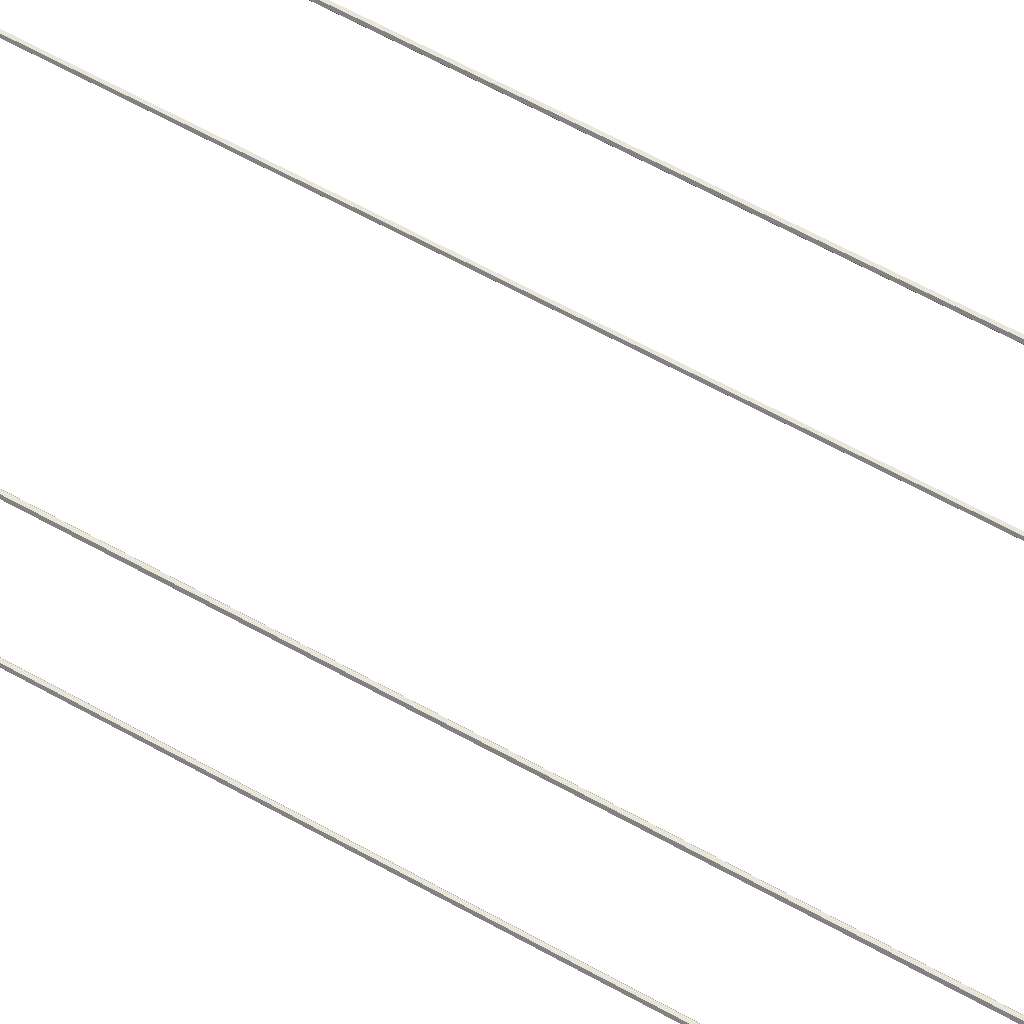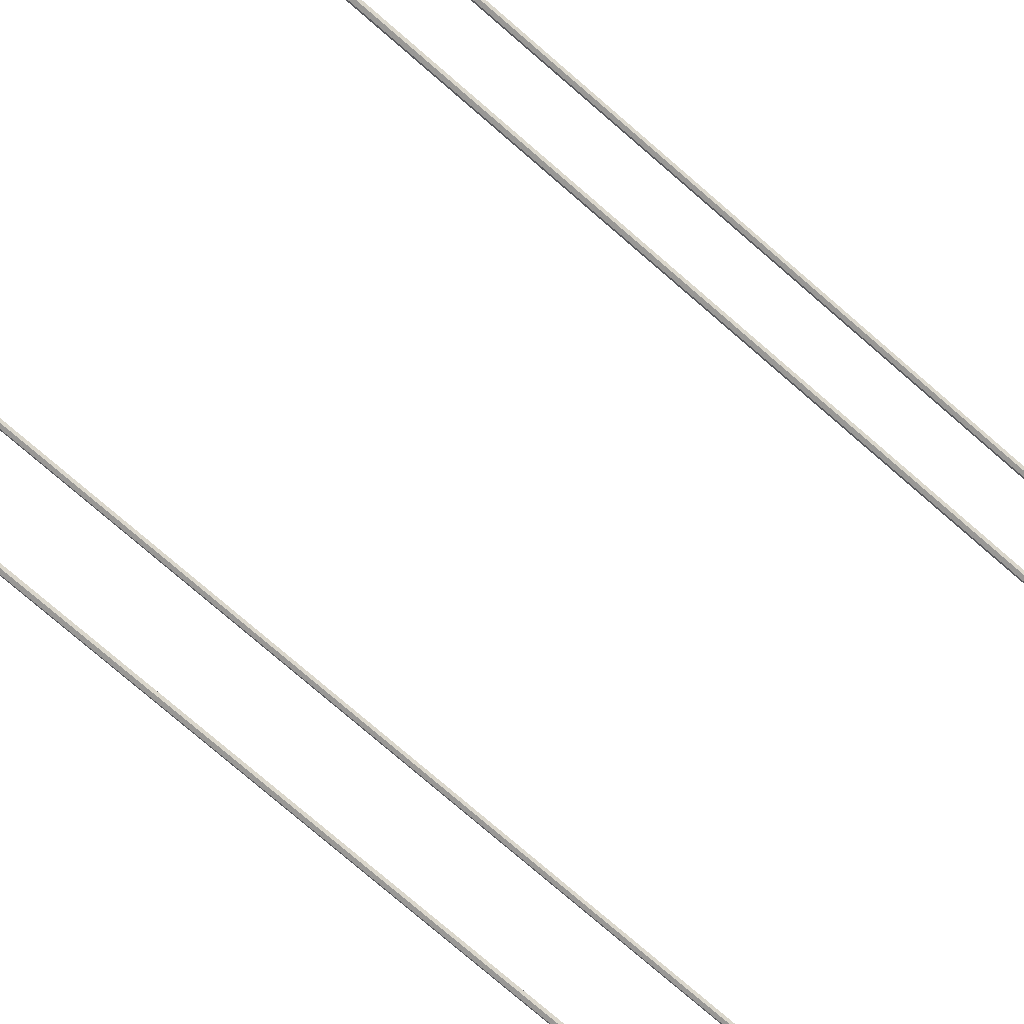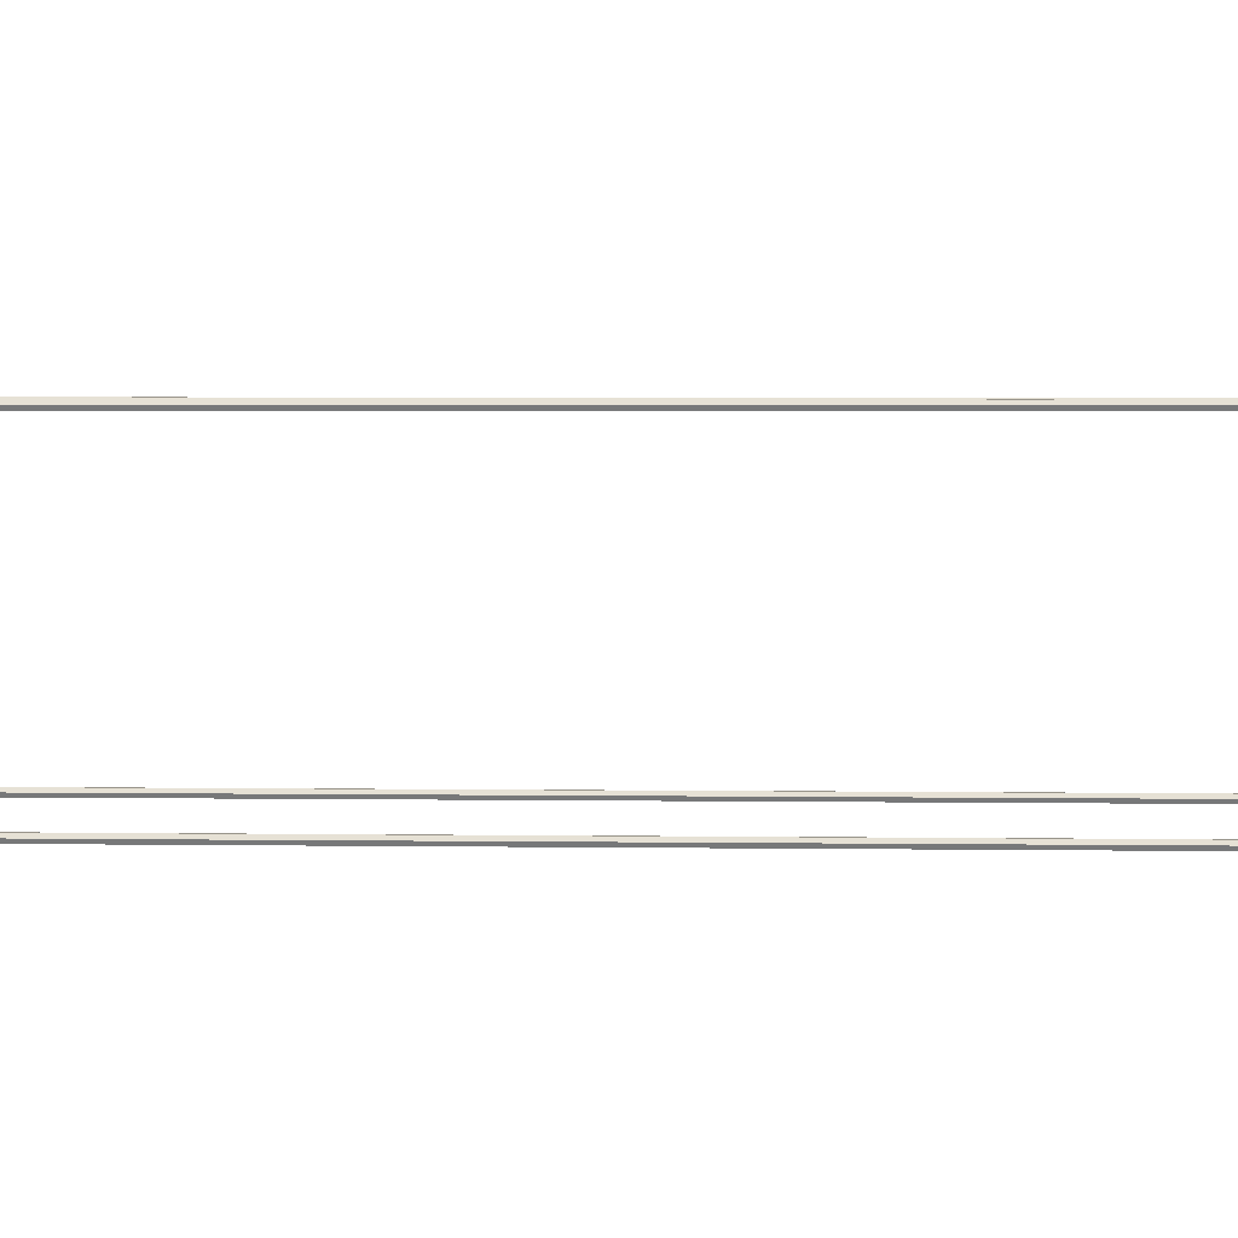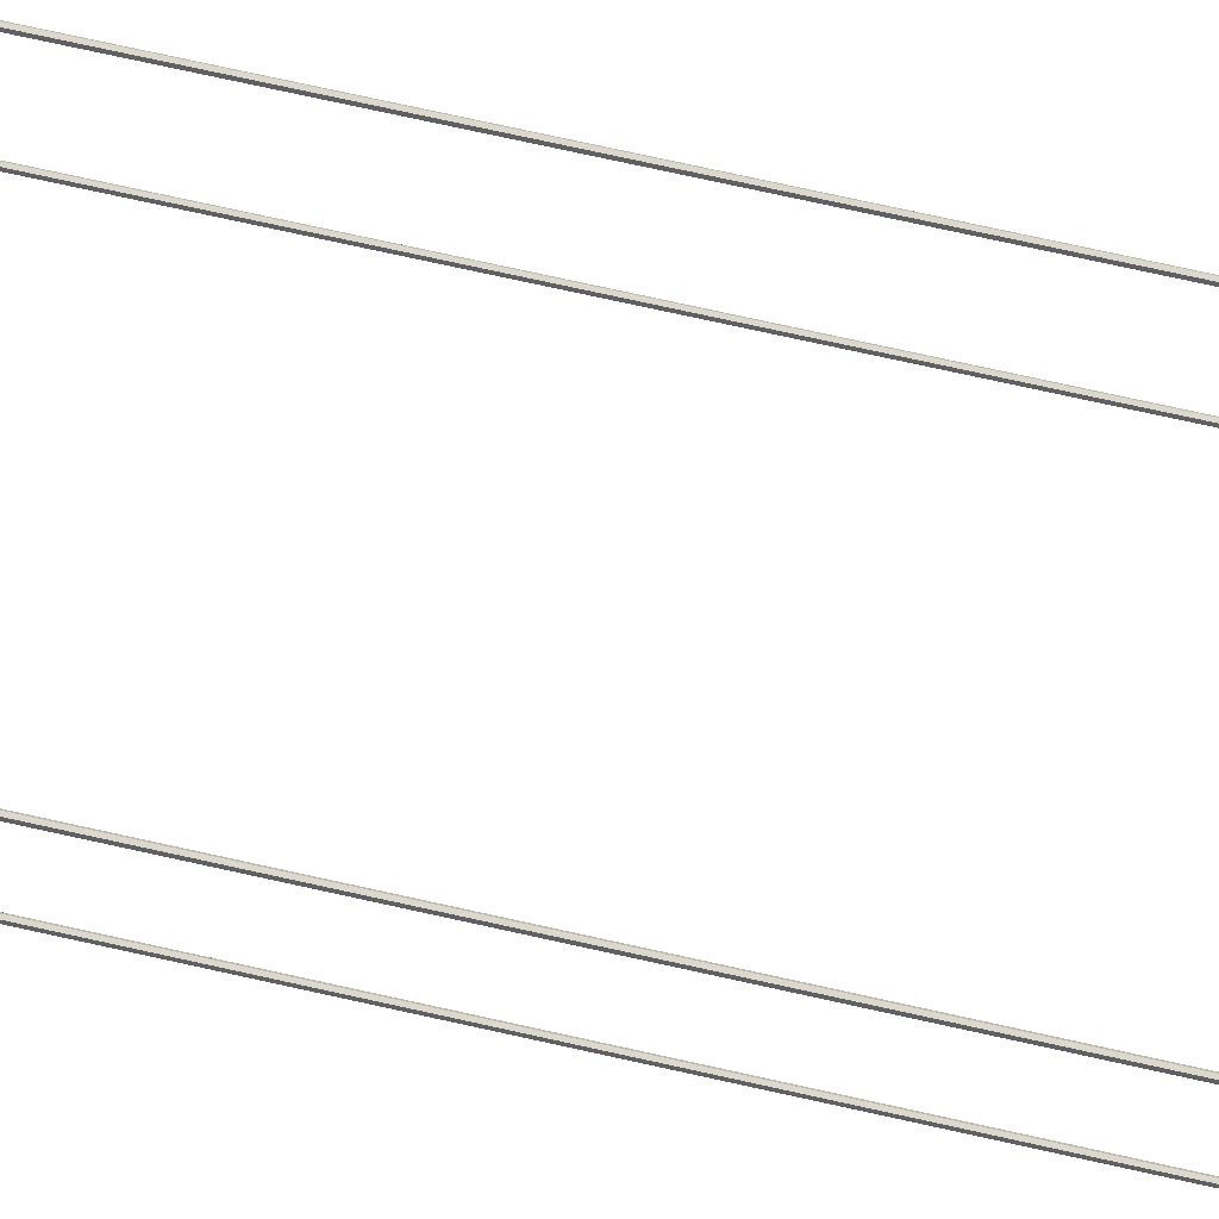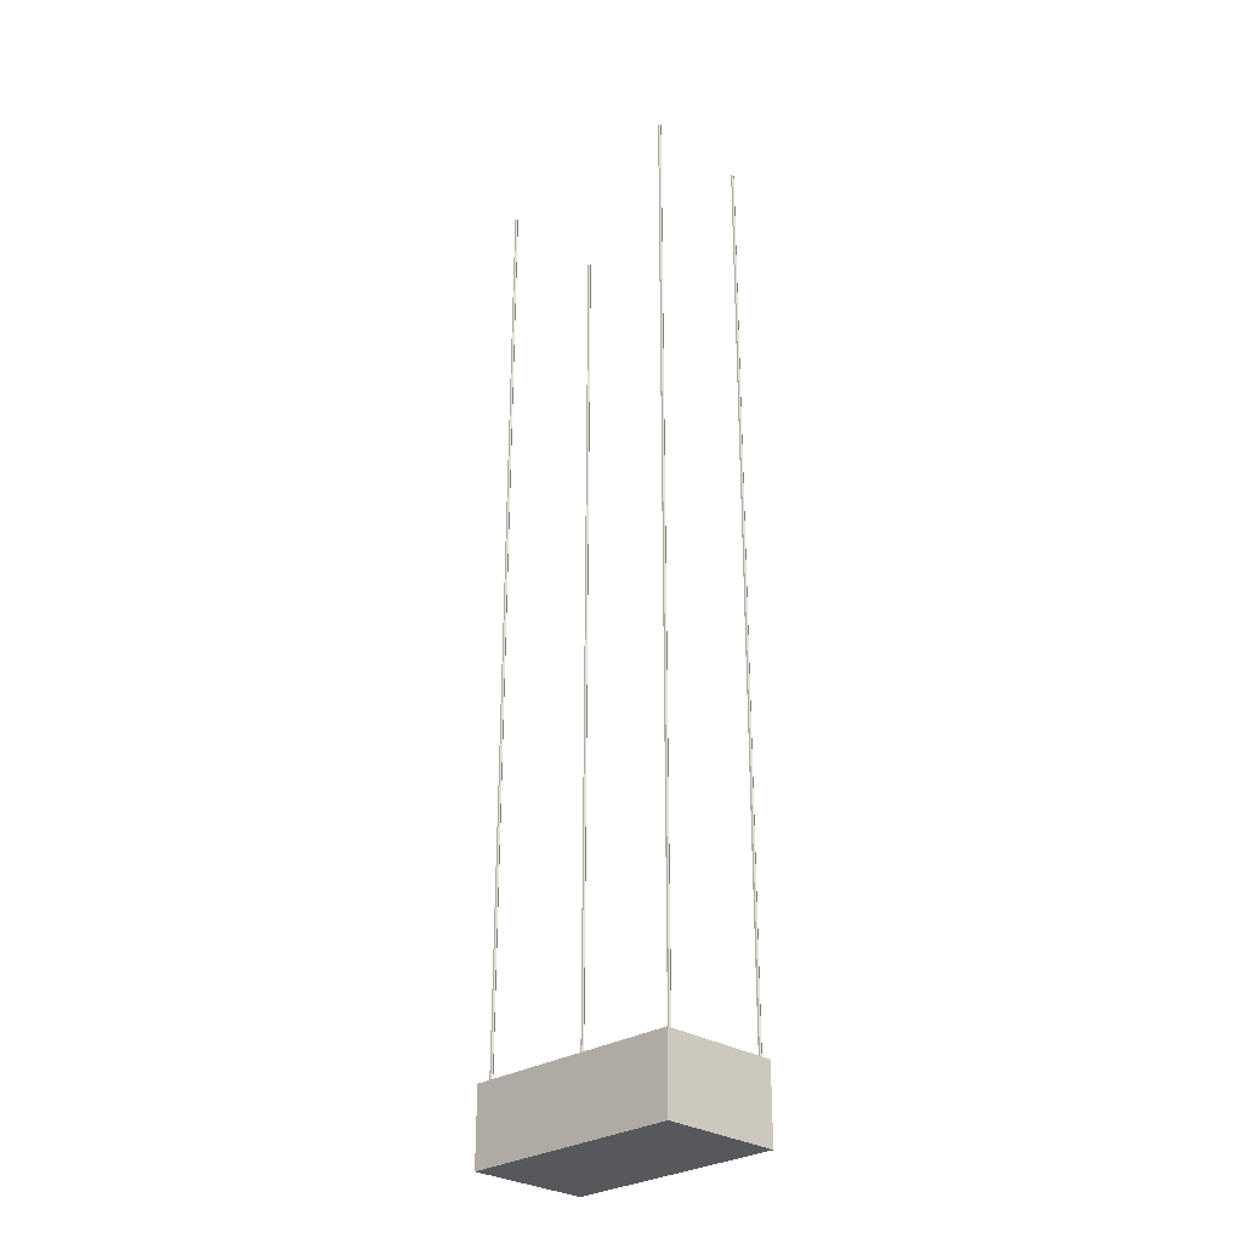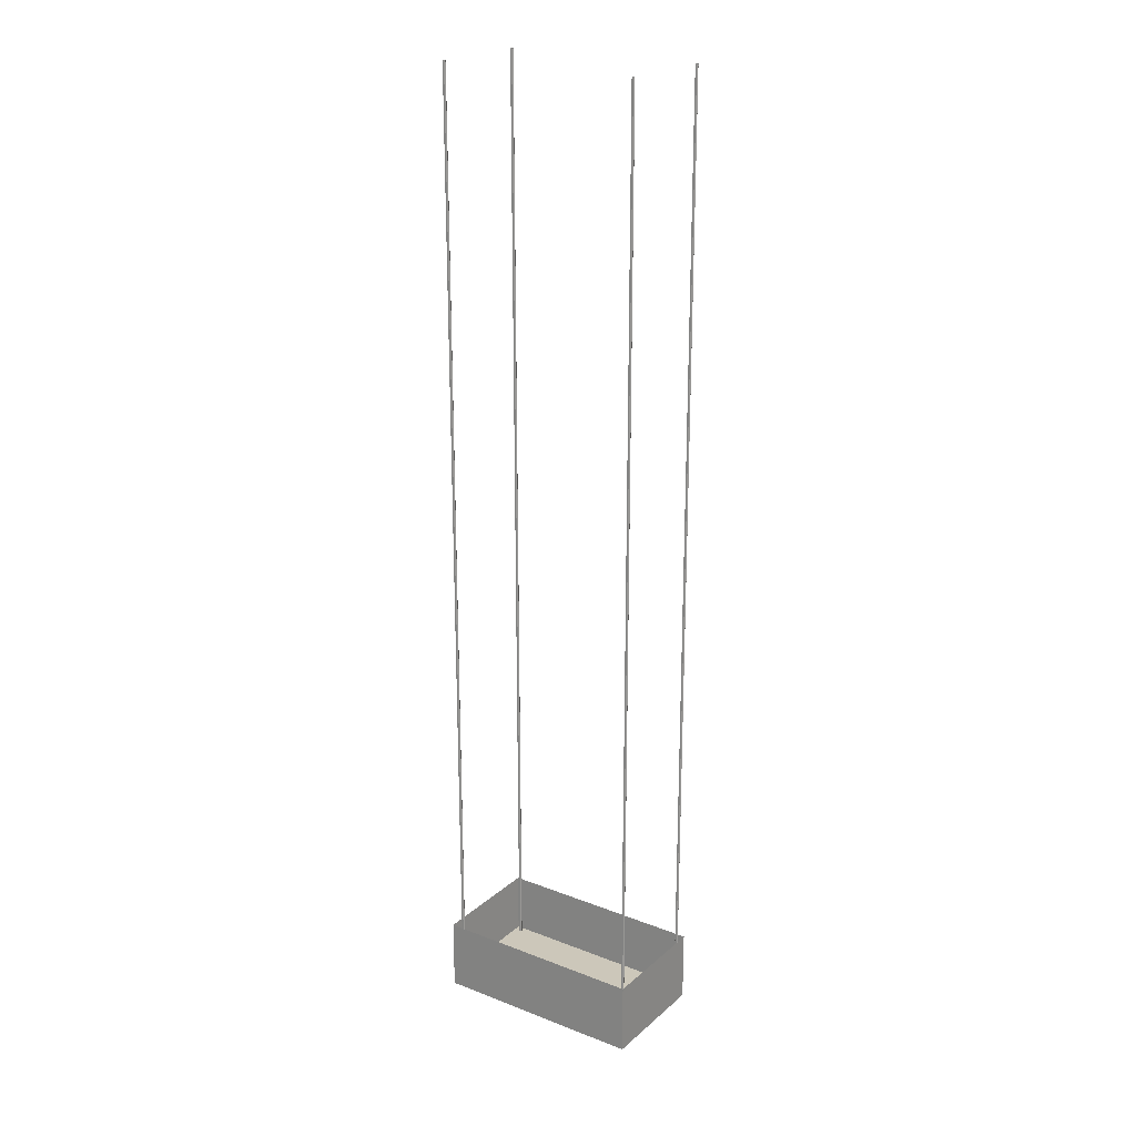
<metadata>
{"format":"obj","ext":"obj","renderer":"f3d","projection":"perspective","resolution":1024,"background":"white","views":[{"elev":57.8,"azim":120.7,"up":"+Z"},{"elev":-68.6,"azim":-132.1,"up":"+Z"},{"elev":1.8,"azim":95.6,"up":"+Z"},{"elev":72.6,"azim":102.6,"up":"+Z"},{"elev":-28.5,"azim":-135.3,"up":"+Y"},{"elev":21.5,"azim":-145.7,"up":"+Y"}]}
</metadata>
<code>
g default
v -6.963 12.3 -17.64
v 0.3345 12.3 -17.64
v -6.963 12.62 -17.64
v 0.3345 12.62 -17.64
v -6.963 12.62 -21.66
v 0.3345 12.62 -21.66
v -6.963 12.3 -21.66
v 0.3345 12.3 -21.66
v -6.963 14.74 -17.64
v 0.3345 14.74 -17.64
v -6.963 14.74 -21.66
v 0.3345 14.74 -21.66
g pCube3
f 1 2 4 3
f 3 4 6 5
f 5 6 8 7
f 7 8 2 1
f 2 8 6 4
f 7 1 3 5
f 3 4 10 9
f 5 6 12 11
f 3 5 11 9
f 4 6 12 10
g default
v 0.139 12.33 -17.86
v 0.08562 12.33 -17.86
v 0.05894 12.33 -17.81
v 0.08562 12.33 -17.77
v 0.139 12.33 -17.77
v 0.1656 12.33 -17.81
v 0.139 45.24 -17.86
v 0.08562 45.24 -17.86
v 0.05894 45.24 -17.81
v 0.08562 45.24 -17.77
v 0.139 45.24 -17.77
v 0.1656 45.24 -17.81
v 0.1123 12.33 -17.81
g pasted__pasted__pasted__pCylinder1 pasted__pasted__group2 pasted__group4 group16
f 13 14 20 19
f 14 15 21 20
f 15 16 22 21
f 16 17 23 22
f 17 18 24 23
f 18 13 19 24
f 14 13 25
f 15 14 25
f 16 15 25
f 17 16 25
f 18 17 25
f 13 18 25
g default
v 0.139 12.33 -21.39
v 0.08562 12.33 -21.39
v 0.05894 12.33 -21.35
v 0.08562 12.33 -21.3
v 0.139 12.33 -21.3
v 0.1656 12.33 -21.35
v 0.139 45.24 -21.39
v 0.08562 45.24 -21.39
v 0.05894 45.24 -21.35
v 0.08562 45.24 -21.3
v 0.139 45.24 -21.3
v 0.1656 45.24 -21.35
v 0.1123 12.33 -21.35
g pasted__pasted__pasted__pasted__pCylinder1 pasted__pasted__pasted__group2 pasted__pasted__group4 pasted__group16 group17
f 26 27 33 32
f 27 28 34 33
f 28 29 35 34
f 29 30 36 35
f 30 31 37 36
f 31 26 32 37
f 27 26 38
f 28 27 38
f 29 28 38
f 30 29 38
f 31 30 38
f 26 31 38
g default
v -6.728 12.33 -17.86
v -6.781 12.33 -17.86
v -6.808 12.33 -17.81
v -6.781 12.33 -17.77
v -6.728 12.33 -17.77
v -6.701 12.33 -17.81
v -6.728 45.24 -17.86
v -6.781 45.24 -17.86
v -6.808 45.24 -17.81
v -6.781 45.24 -17.77
v -6.728 45.24 -17.77
v -6.701 45.24 -17.81
v -6.754 12.33 -17.81
g pasted__pasted__pasted__pasted__pCylinder1 pasted__pasted__pasted__group2 pasted__pasted__group4 pasted__group16 group19
f 39 40 46 45
f 40 41 47 46
f 41 42 48 47
f 42 43 49 48
f 43 44 50 49
f 44 39 45 50
f 40 39 51
f 41 40 51
f 42 41 51
f 43 42 51
f 44 43 51
f 39 44 51
g default
v -6.72 12.33 -21.39
v -6.773 12.33 -21.39
v -6.8 12.33 -21.35
v -6.773 12.33 -21.3
v -6.72 12.33 -21.3
v -6.693 12.33 -21.35
v -6.72 45.24 -21.39
v -6.773 45.24 -21.39
v -6.8 45.24 -21.35
v -6.773 45.24 -21.3
v -6.72 45.24 -21.3
v -6.693 45.24 -21.35
v -6.746 12.33 -21.35
g pasted__pasted__pasted__pasted__pasted__pCylinder1 pasted__pasted__pasted__pasted__group2 pasted__pasted__pasted__group4 pasted__pasted__group16 pasted__group17 group18
f 52 53 59 58
f 53 54 60 59
f 54 55 61 60
f 55 56 62 61
f 56 57 63 62
f 57 52 58 63
f 53 52 64
f 54 53 64
f 55 54 64
f 56 55 64
f 57 56 64
f 52 57 64

</code>
